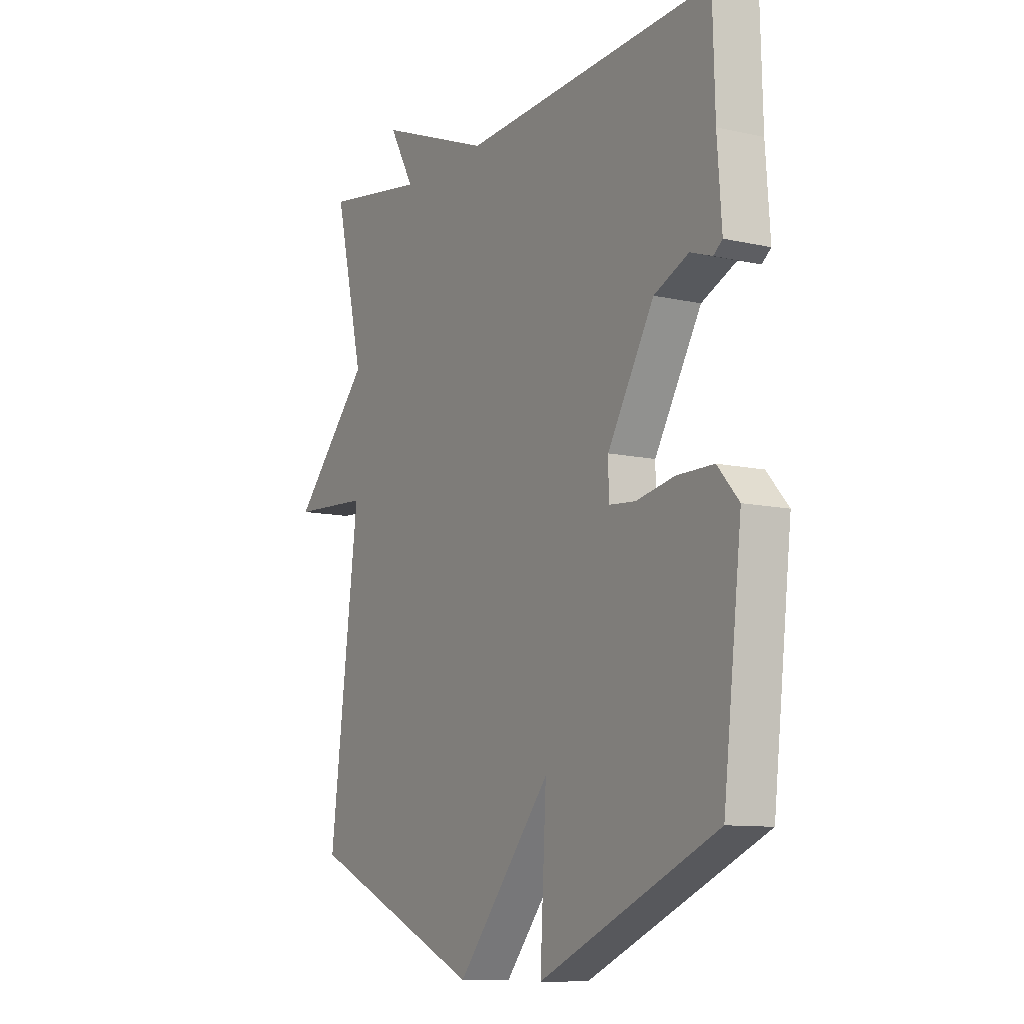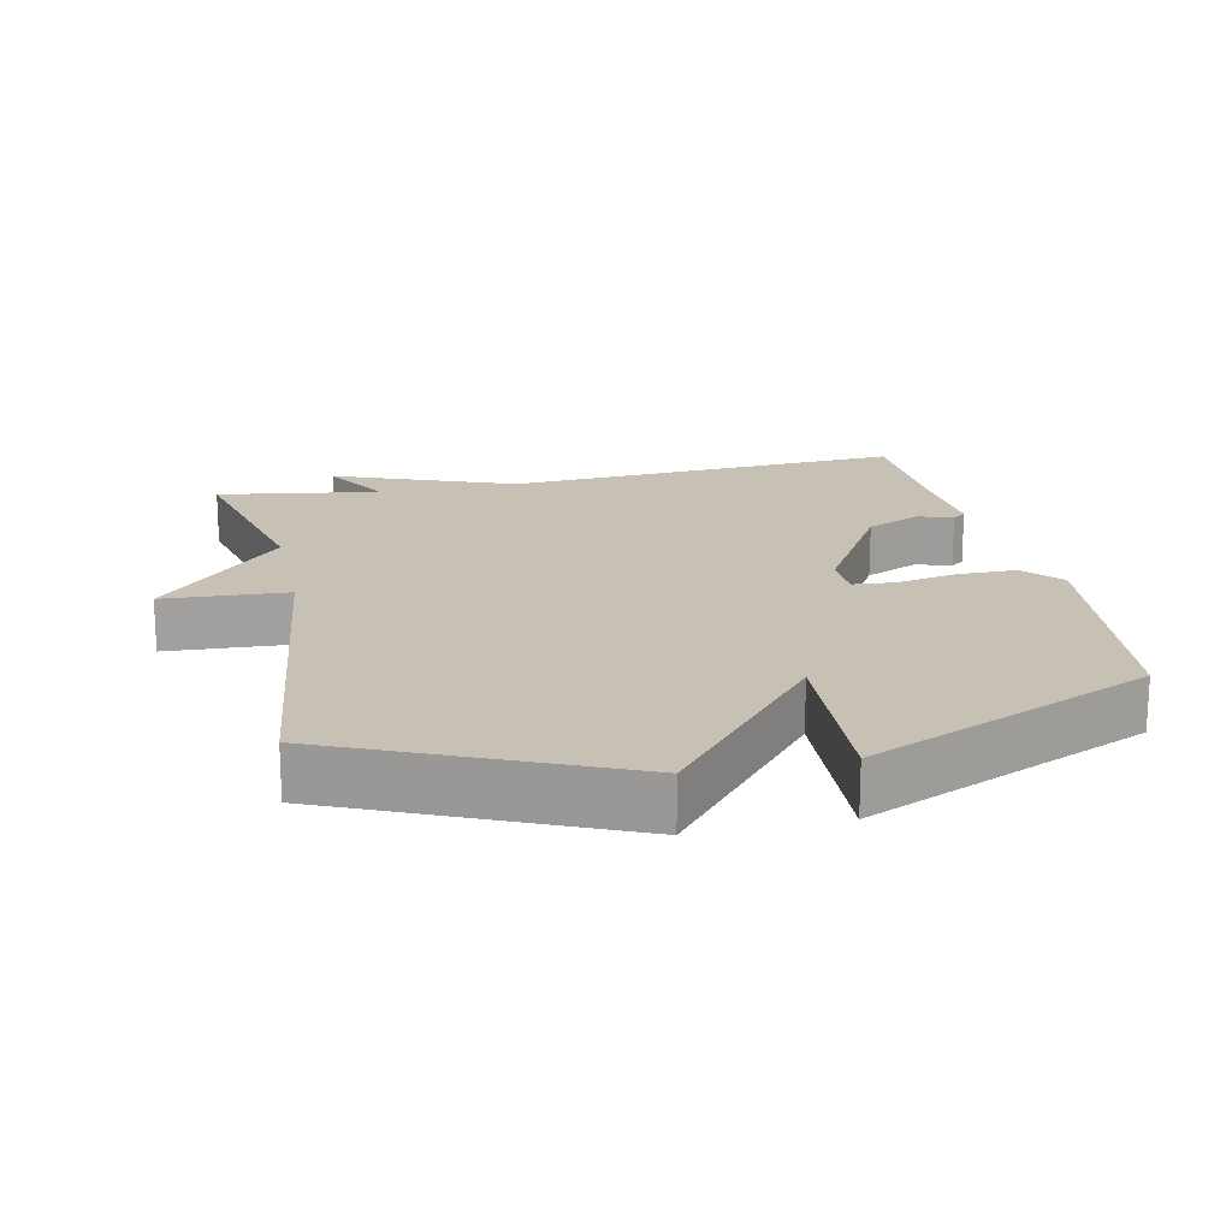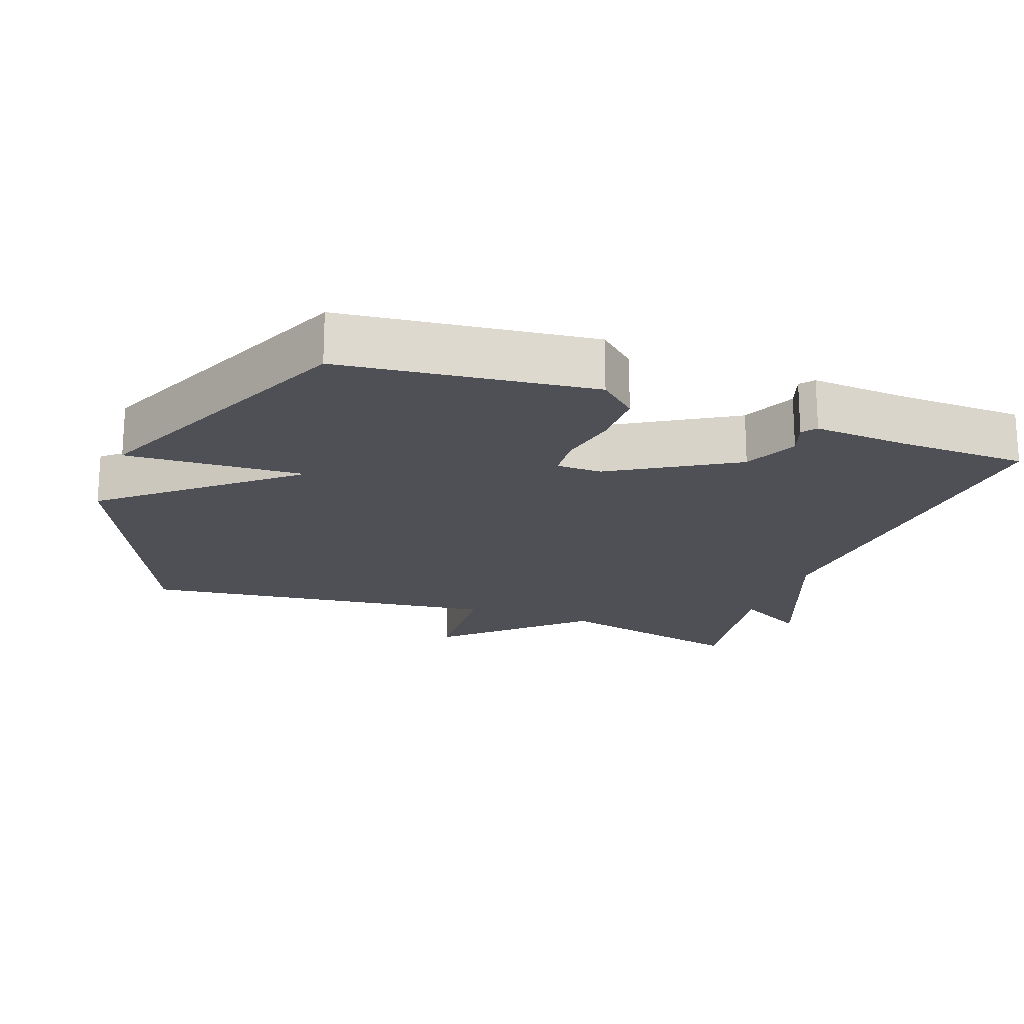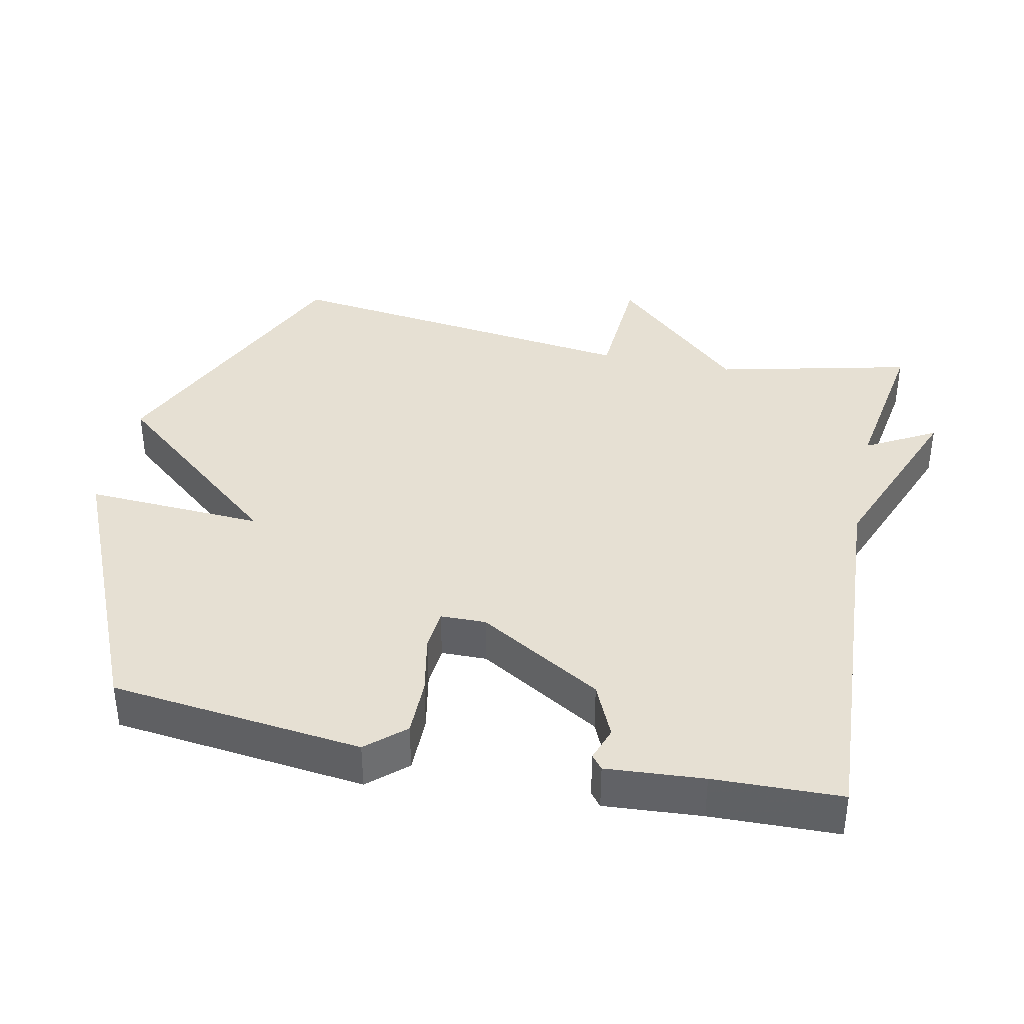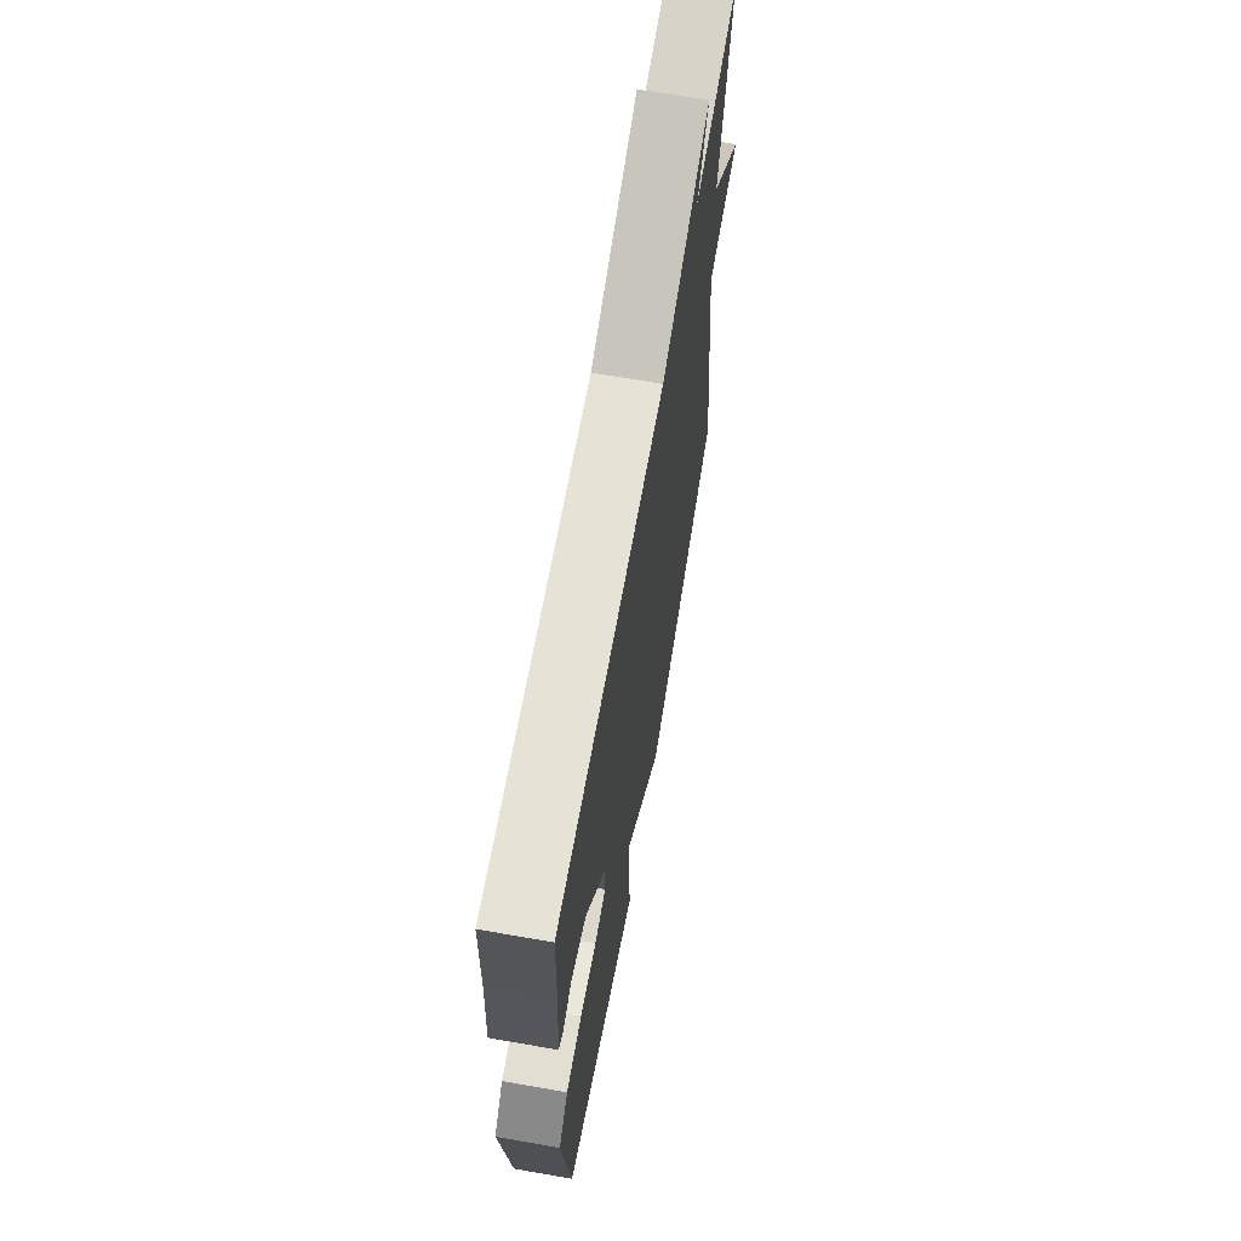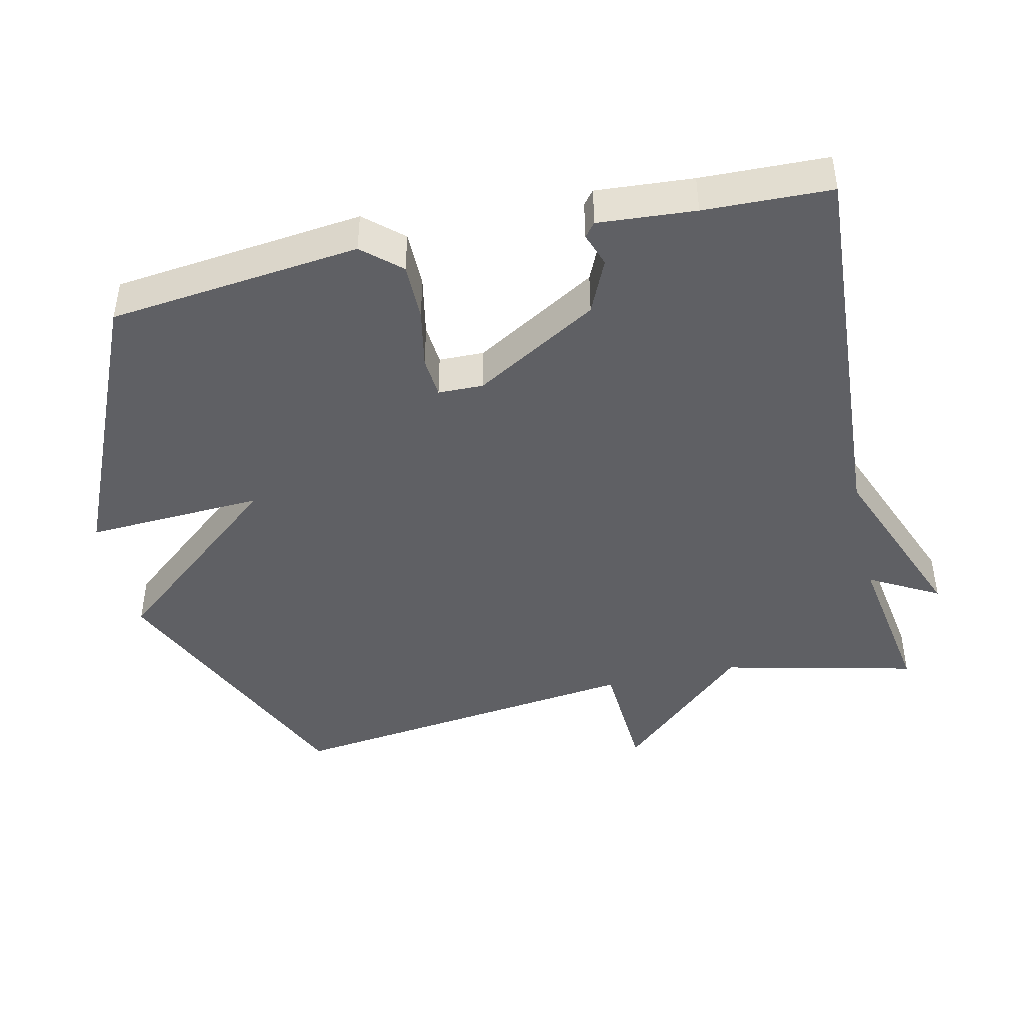
<metadata>
{"format":"obj","ext":"obj","renderer":"f3d","projection":"perspective","resolution":1024,"background":"white","views":[{"elev":-10.2,"azim":-120.2,"up":"+Z"},{"elev":18.5,"azim":167.8,"up":"+Y"},{"elev":-19.4,"azim":-110.0,"up":"+Y"},{"elev":38.3,"azim":-78.1,"up":"+Y"},{"elev":67.6,"azim":-80.1,"up":"+Z"},{"elev":-44.0,"azim":-77.3,"up":"+Y"}]}
</metadata>
<code>
v -0.5 0.07 -0.5
v -0.542 0.07 -0.139
v -0.494 0.07 -0.085
v -0.411 0.07 -0.085
v -0.324 0.07 -0.102
v -0.264 0.07 -0.097
v -0.263 0.07 -0.032
v -0.368 0.07 0.145
v -0.446 0.07 0.18
v -0.495 0.07 0.163
v -0.515 0.07 0.179
v -0.505 0.07 0.318
v -0.5 0.07 0.5
v 0.07 0.07 0.464
v 0.326 0.07 0.564
v 0.27 0.07 0.464
v 0.5 0.07 0.5
v 0.434 0.07 0.22
v 0.61 0.07 0.03
v 0.434 0.07 0.02
v 0.5 0.07 -0.5
v 0.103 0.07 -0.677
v -0.111 0.07 -0.421
v -0.097 0.07 -0.677
v -0.5 0 -0.5
v -0.542 0 -0.139
v -0.494 0 -0.085
v -0.411 0 -0.085
v -0.324 0 -0.102
v -0.264 0 -0.097
v -0.263 0 -0.032
v -0.368 0 0.145
v -0.446 0 0.18
v -0.495 0 0.163
v -0.515 0 0.179
v -0.505 0 0.318
v -0.5 0 0.5
v 0.07 0 0.464
v 0.326 0 0.564
v 0.27 0 0.464
v 0.5 0 0.5
v 0.434 0 0.22
v 0.61 0 0.03
v 0.434 0 0.02
v 0.5 0 -0.5
v 0.103 0 -0.677
v -0.111 0 -0.421
v -0.097 0 -0.677
f 3 4 5
f 2 3 5
f 1 2 5
f 24 1 5
f 23 24 5
f 20 21 22 23
f 18 19 20
f 18 20 23
f 16 17 18 23
f 14 15 16
f 14 16 23
f 12 13 14
f 11 12 14
f 10 11 14
f 9 10 14
f 8 9 14
f 7 8 14
f 6 7 14 23
f 5 6 23
f 29 28 27
f 29 27 26
f 29 26 25
f 29 25 48
f 29 48 47
f 47 46 45 44
f 44 43 42
f 47 44 42
f 47 42 41 40
f 40 39 38
f 47 40 38
f 38 37 36
f 38 36 35
f 38 35 34
f 38 34 33
f 38 33 32
f 38 32 31
f 47 38 31 30
f 47 30 29
f 1 25 26 2
f 2 26 27 3
f 3 27 28 4
f 4 28 29 5
f 5 29 30 6
f 6 30 31 7
f 7 31 32 8
f 8 32 33 9
f 9 33 34 10
f 10 34 35 11
f 11 35 36 12
f 12 36 37 13
f 13 37 38 14
f 14 38 39 15
f 15 39 40 16
f 16 40 41 17
f 17 41 42 18
f 18 42 43 19
f 19 43 44 20
f 20 44 45 21
f 21 45 46 22
f 22 46 47 23
f 23 47 48 24
f 24 48 25 1

</code>
